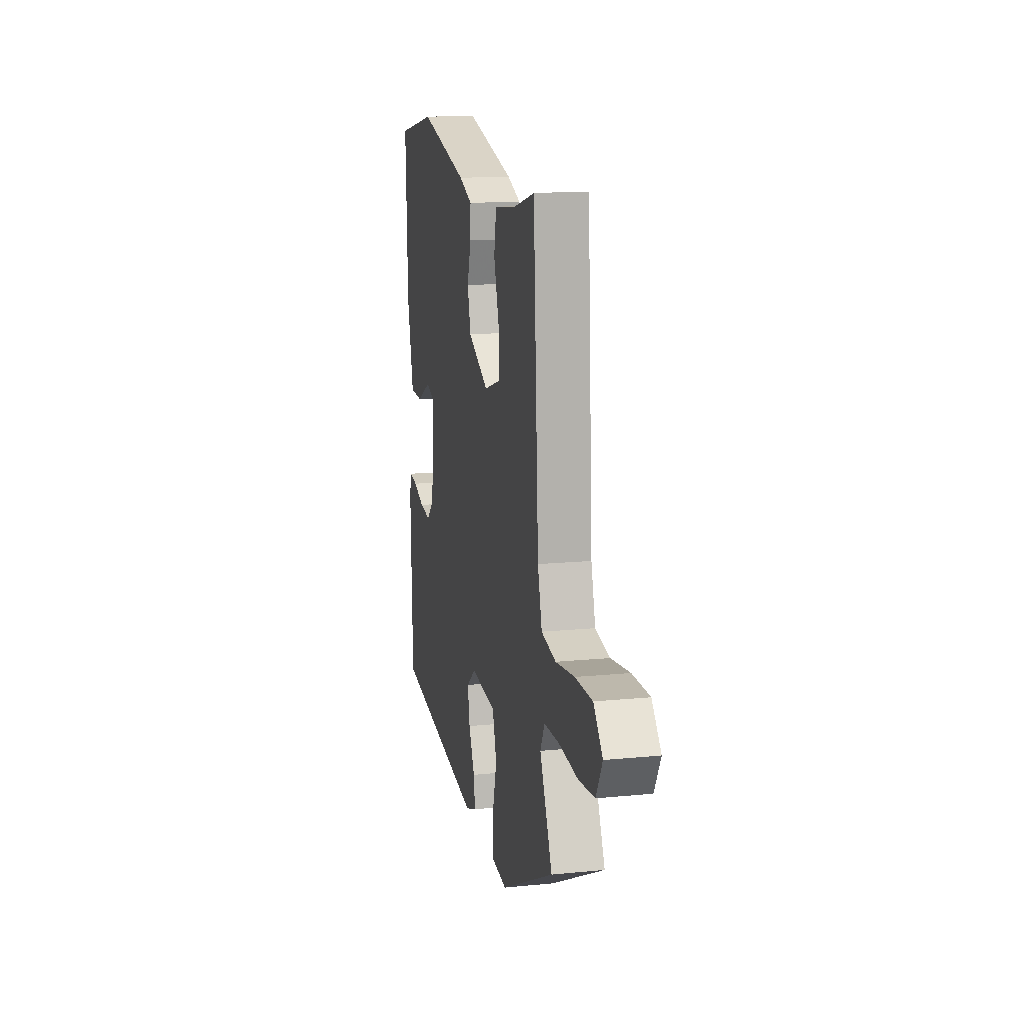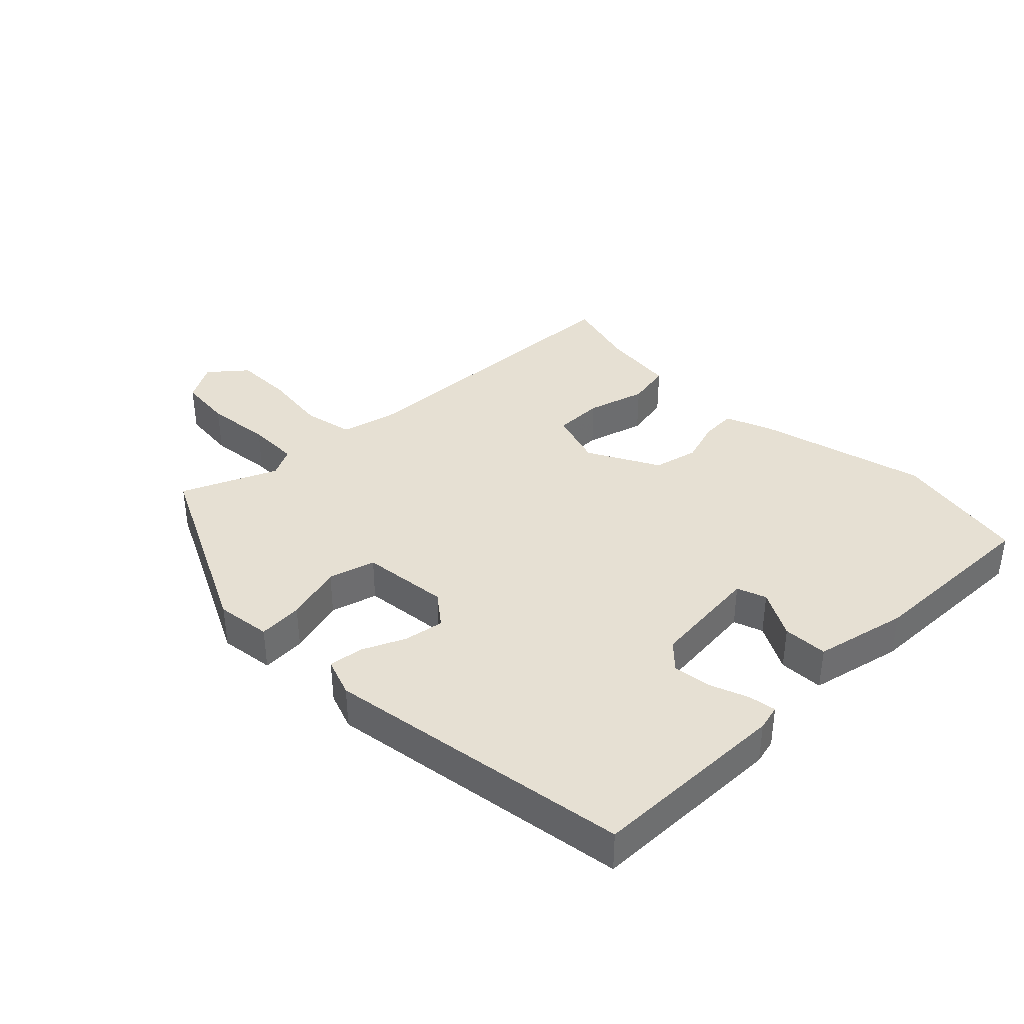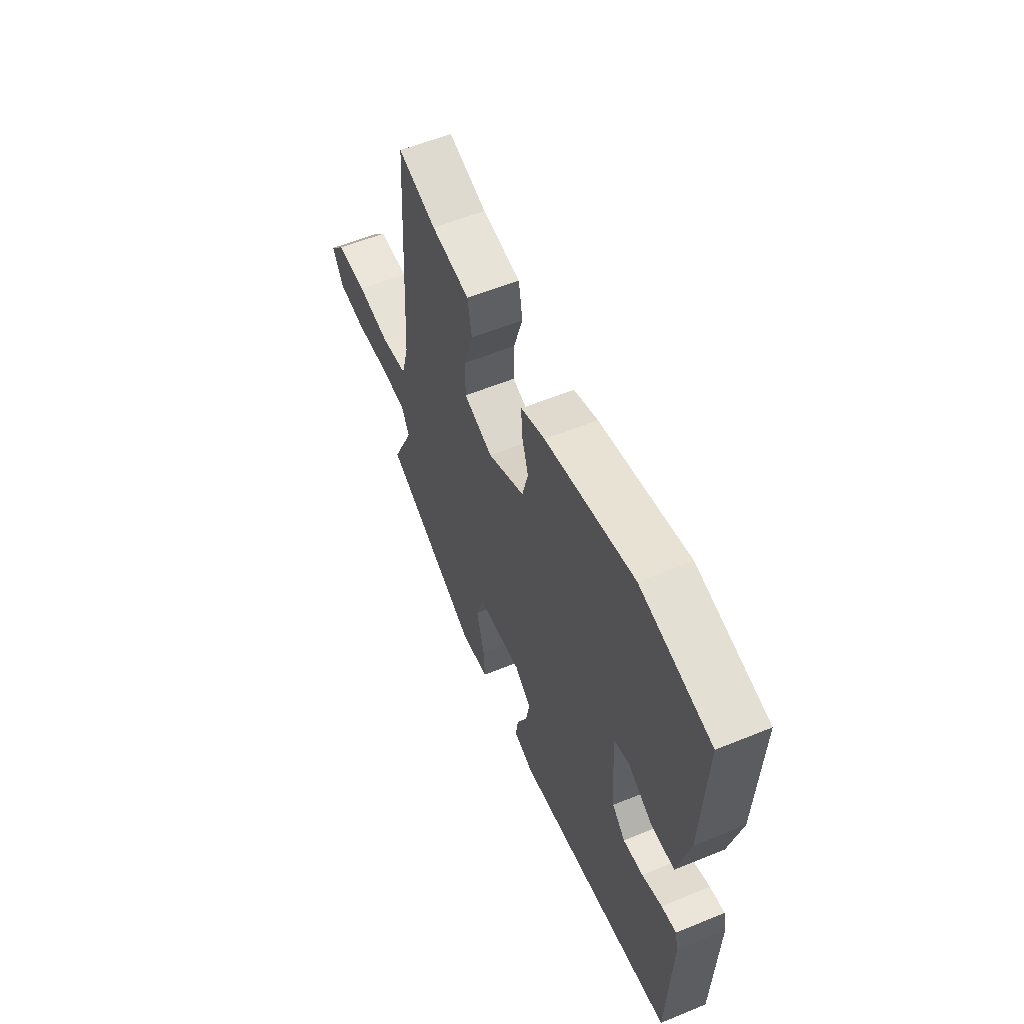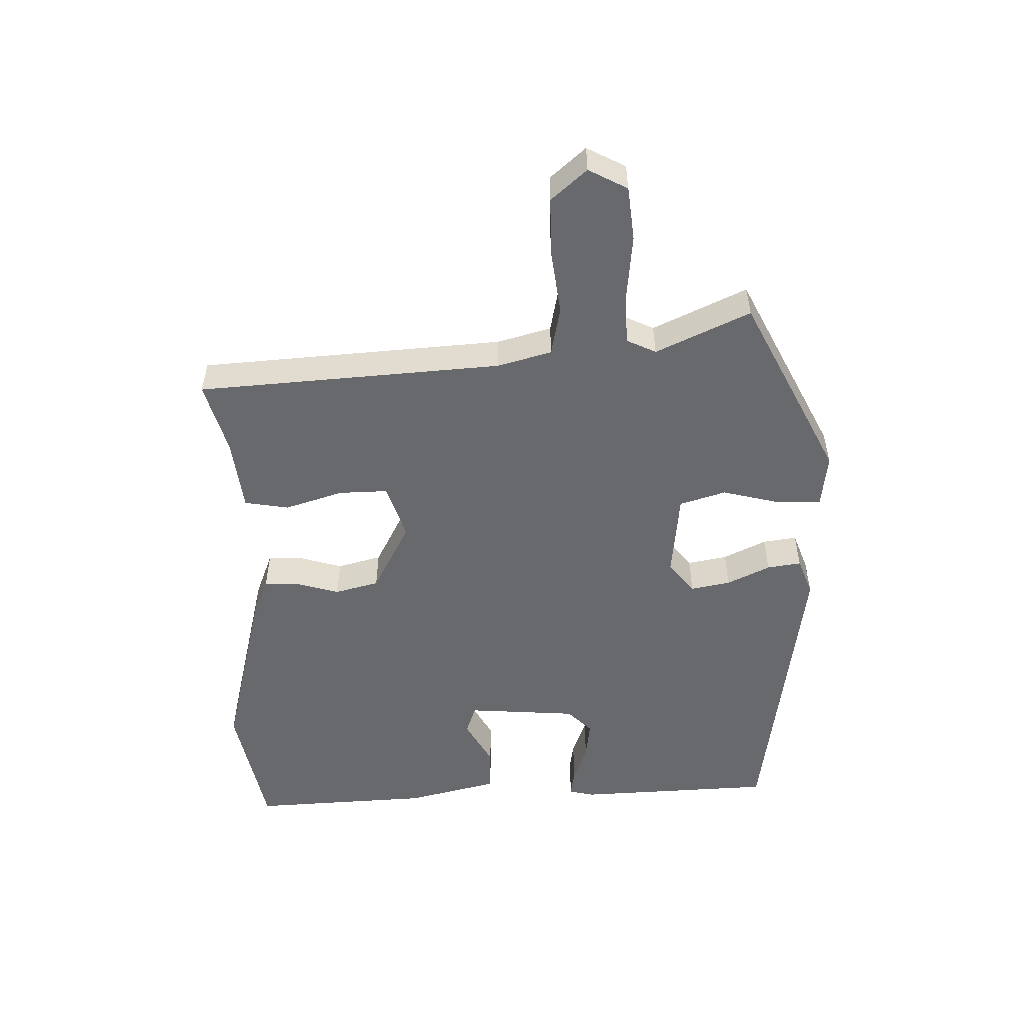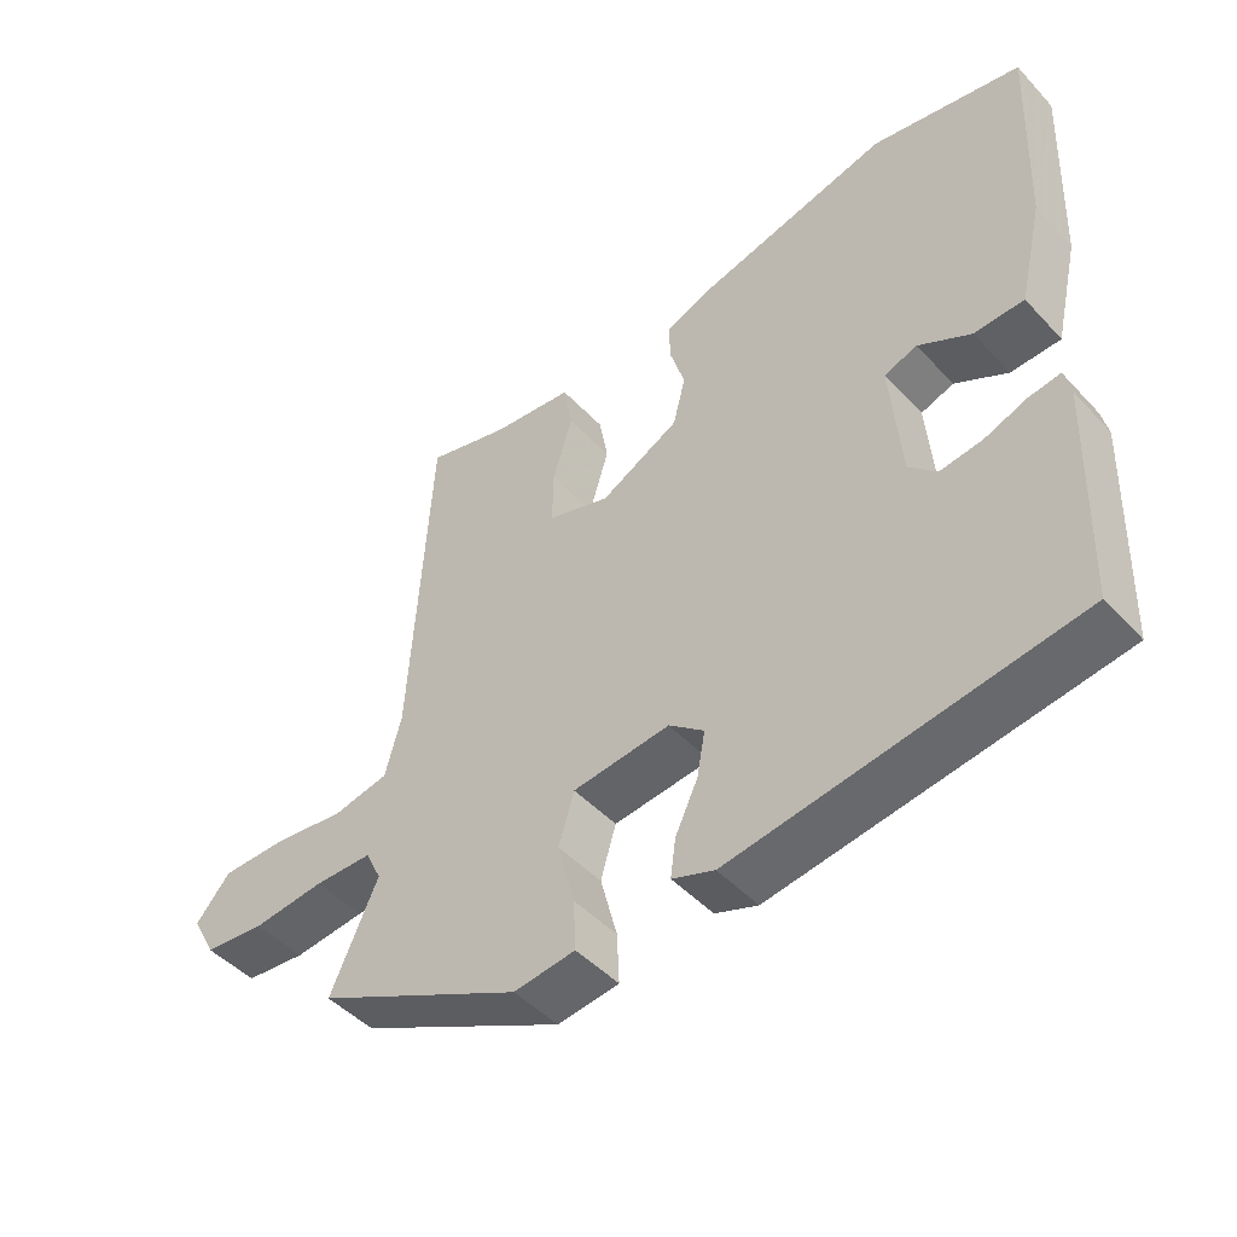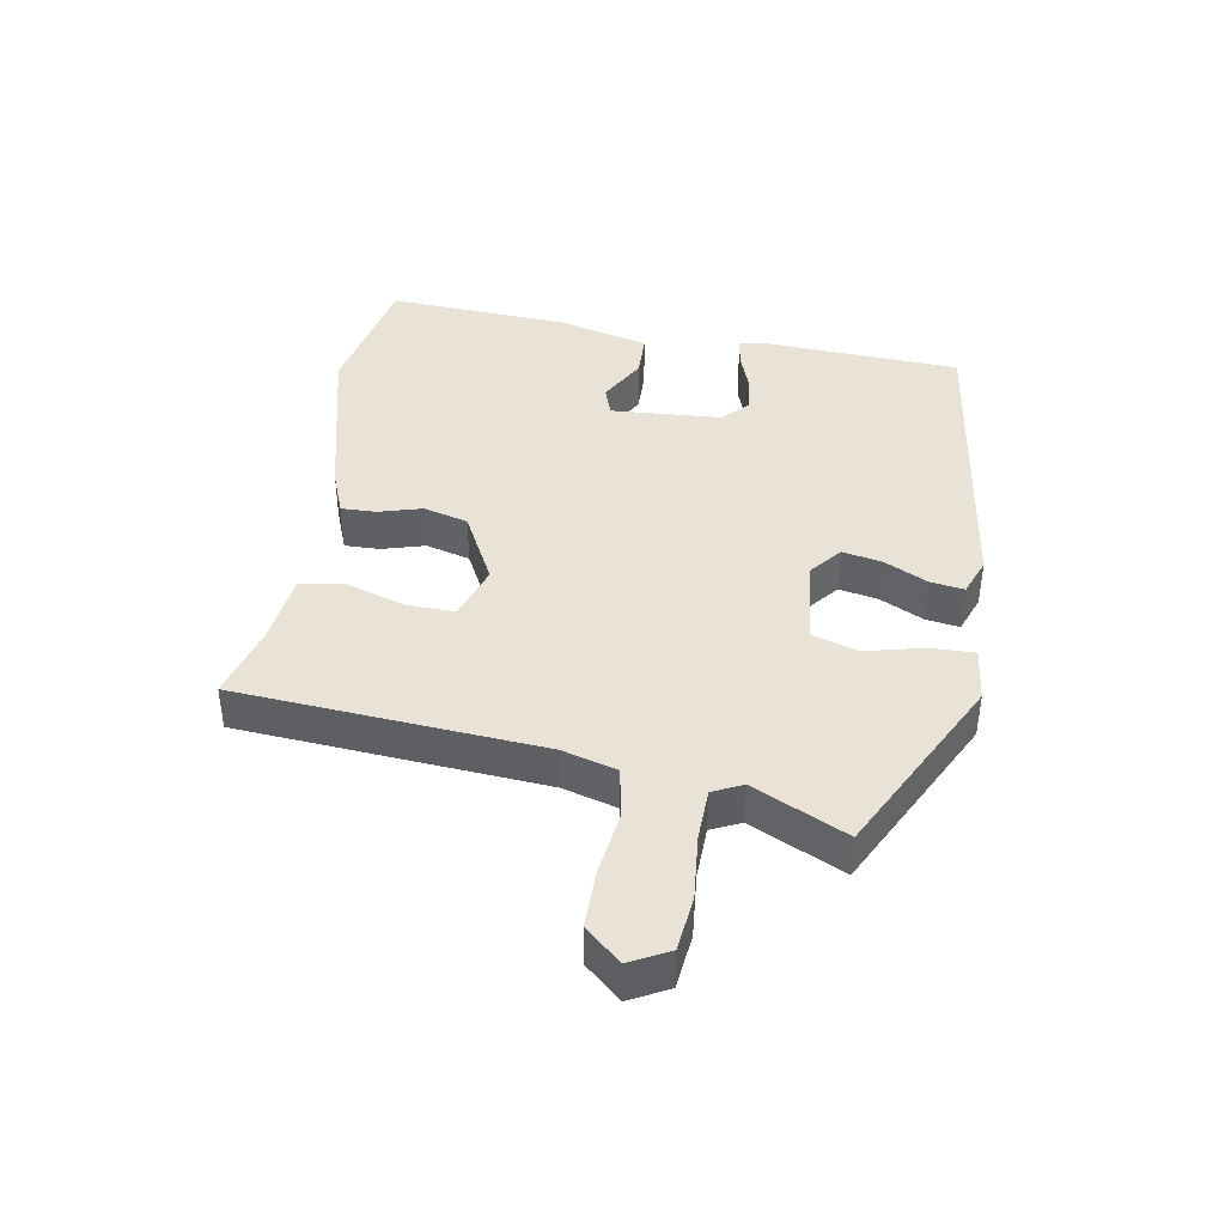
<metadata>
{"format":"obj","ext":"obj","renderer":"f3d","projection":"perspective","resolution":1024,"background":"white","views":[{"elev":14.2,"azim":77.6,"up":"+Z"},{"elev":38.4,"azim":-135.0,"up":"+Y"},{"elev":57.7,"azim":-113.0,"up":"+Z"},{"elev":-52.8,"azim":92.0,"up":"+Y"},{"elev":-46.7,"azim":-139.9,"up":"+Z"},{"elev":41.6,"azim":100.6,"up":"+Y"}]}
</metadata>
<code>
v -0.488 0.07 -0.408
v -0.498 0.07 -0.105
v -0.489 0.07 -0.066
v -0.446 0.07 -0.073
v -0.388 0.07 -0.095
v -0.33 0.07 -0.103
v -0.292 0.07 -0.066
v -0.278 0.07 0.102
v -0.323 0.07 0.118
v -0.395 0.07 0.079
v -0.463 0.07 0.082
v -0.496 0.07 0.223
v -0.507 0.07 0.499
v -0.302 0.07 0.537
v -0.044 0.07 0.47
v 0.026 0.07 0.442
v 0.024 0.07 0.389
v 0.004 0.07 0.323
v 0.021 0.07 0.255
v 0.129 0.07 0.197
v 0.214 0.07 0.224
v 0.213 0.07 0.299
v 0.186 0.07 0.388
v 0.198 0.07 0.456
v 0.31 0.07 0.468
v 0.422 0.07 0.498
v 0.45 0.07 0.032
v 0.472 0.07 -0.051
v 0.548 0.07 -0.067
v 0.646 0.07 -0.055
v 0.735 0.07 -0.056
v 0.782 0.07 -0.111
v 0.75 0.07 -0.17
v 0.667 0.07 -0.178
v 0.568 0.07 -0.167
v 0.489 0.07 -0.168
v 0.467 0.07 -0.213
v 0.532 0.07 -0.357
v 0.25 0.07 -0.495
v 0.166 0.07 -0.484
v 0.169 0.07 -0.416
v 0.192 0.07 -0.328
v 0.171 0.07 -0.257
v 0.038 0.07 -0.242
v -0.01 0.07 -0.28
v 0.001 0.07 -0.341
v 0.032 0.07 -0.407
v 0.039 0.07 -0.459
v -0.019 0.07 -0.48
v -0.488 0 -0.408
v -0.498 0 -0.105
v -0.489 0 -0.066
v -0.446 0 -0.073
v -0.388 0 -0.095
v -0.33 0 -0.103
v -0.292 0 -0.066
v -0.278 0 0.102
v -0.323 0 0.118
v -0.395 0 0.079
v -0.463 0 0.082
v -0.496 0 0.223
v -0.507 0 0.499
v -0.302 0 0.537
v -0.044 0 0.47
v 0.026 0 0.442
v 0.024 0 0.389
v 0.004 0 0.323
v 0.021 0 0.255
v 0.129 0 0.197
v 0.214 0 0.224
v 0.213 0 0.299
v 0.186 0 0.388
v 0.198 0 0.456
v 0.31 0 0.468
v 0.422 0 0.498
v 0.45 0 0.032
v 0.472 0 -0.051
v 0.548 0 -0.067
v 0.646 0 -0.055
v 0.735 0 -0.056
v 0.782 0 -0.111
v 0.75 0 -0.17
v 0.667 0 -0.178
v 0.568 0 -0.167
v 0.489 0 -0.168
v 0.467 0 -0.213
v 0.532 0 -0.357
v 0.25 0 -0.495
v 0.166 0 -0.484
v 0.169 0 -0.416
v 0.192 0 -0.328
v 0.171 0 -0.257
v 0.038 0 -0.242
v -0.01 0 -0.28
v 0.001 0 -0.341
v 0.032 0 -0.407
v 0.039 0 -0.459
v -0.019 0 -0.48
f 3 4 5
f 2 3 5
f 1 2 5
f 49 1 5
f 48 49 5
f 47 48 5
f 46 47 5
f 45 46 5 6
f 44 45 6 7
f 43 44 7 8
f 40 41 42
f 39 40 42
f 38 39 42
f 37 38 42
f 36 37 42 43
f 33 34 35
f 32 33 35
f 31 32 35
f 30 31 35
f 29 30 35
f 28 29 35 36
f 36 43 8
f 28 36 8
f 27 28 8
f 22 23 24 25
f 25 26 27
f 22 25 27
f 21 22 27
f 16 17 18
f 15 16 18
f 14 15 18
f 13 14 18
f 12 13 18
f 11 12 18
f 10 11 18
f 9 10 18
f 9 18 19
f 8 9 19 20
f 20 21 27
f 8 20 27
f 54 53 52
f 54 52 51
f 54 51 50
f 54 50 98
f 54 98 97
f 54 97 96
f 54 96 95
f 55 54 95 94
f 56 55 94 93
f 57 56 93 92
f 91 90 89
f 91 89 88
f 91 88 87
f 91 87 86
f 92 91 86 85
f 84 83 82
f 84 82 81
f 84 81 80
f 84 80 79
f 84 79 78
f 85 84 78 77
f 57 92 85
f 57 85 77
f 57 77 76
f 74 73 72 71
f 76 75 74
f 76 74 71
f 76 71 70
f 67 66 65
f 67 65 64
f 67 64 63
f 67 63 62
f 67 62 61
f 67 61 60
f 67 60 59
f 67 59 58
f 68 67 58
f 69 68 58 57
f 76 70 69
f 76 69 57
f 1 50 51 2
f 2 51 52 3
f 3 52 53 4
f 4 53 54 5
f 5 54 55 6
f 6 55 56 7
f 7 56 57 8
f 8 57 58 9
f 9 58 59 10
f 10 59 60 11
f 11 60 61 12
f 12 61 62 13
f 13 62 63 14
f 14 63 64 15
f 15 64 65 16
f 16 65 66 17
f 17 66 67 18
f 18 67 68 19
f 19 68 69 20
f 20 69 70 21
f 21 70 71 22
f 22 71 72 23
f 23 72 73 24
f 24 73 74 25
f 25 74 75 26
f 26 75 76 27
f 27 76 77 28
f 28 77 78 29
f 29 78 79 30
f 30 79 80 31
f 31 80 81 32
f 32 81 82 33
f 33 82 83 34
f 34 83 84 35
f 35 84 85 36
f 36 85 86 37
f 37 86 87 38
f 38 87 88 39
f 39 88 89 40
f 40 89 90 41
f 41 90 91 42
f 42 91 92 43
f 43 92 93 44
f 44 93 94 45
f 45 94 95 46
f 46 95 96 47
f 47 96 97 48
f 48 97 98 49
f 49 98 50 1

</code>
